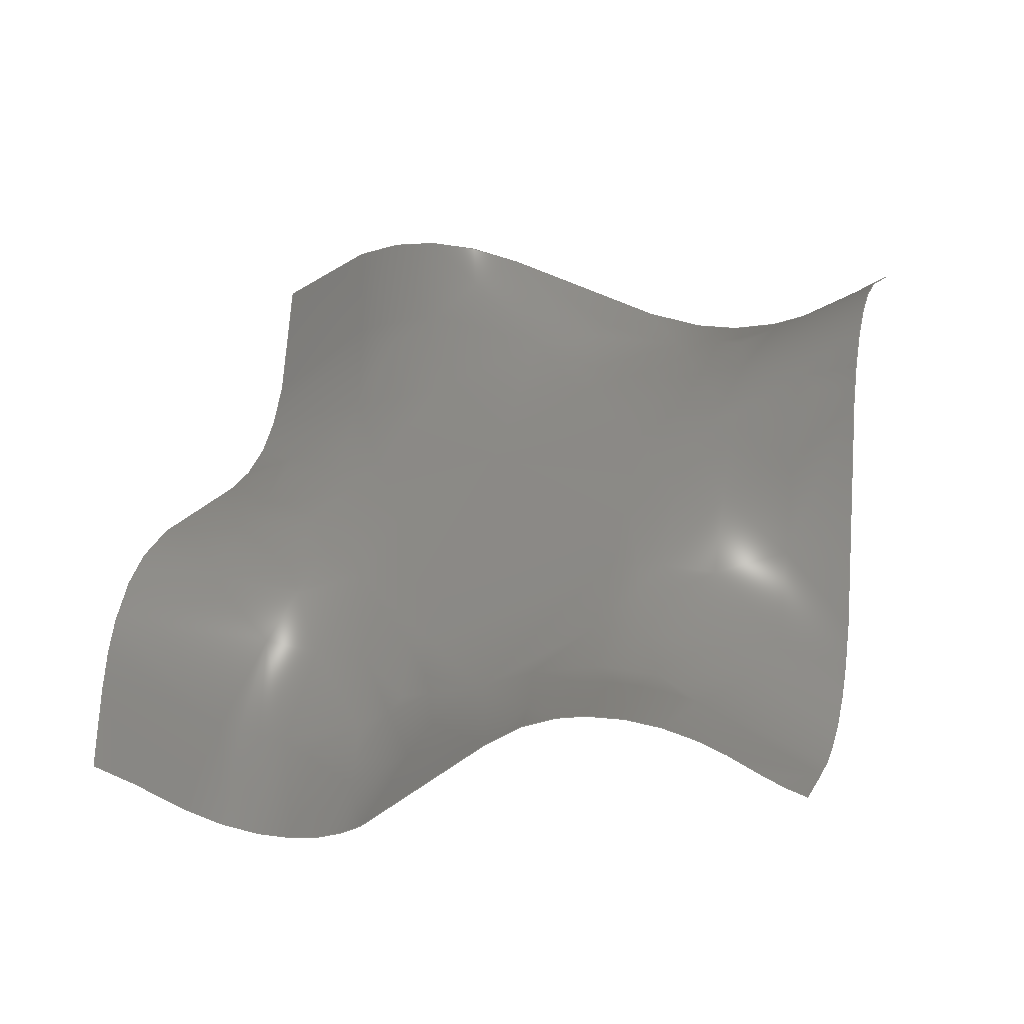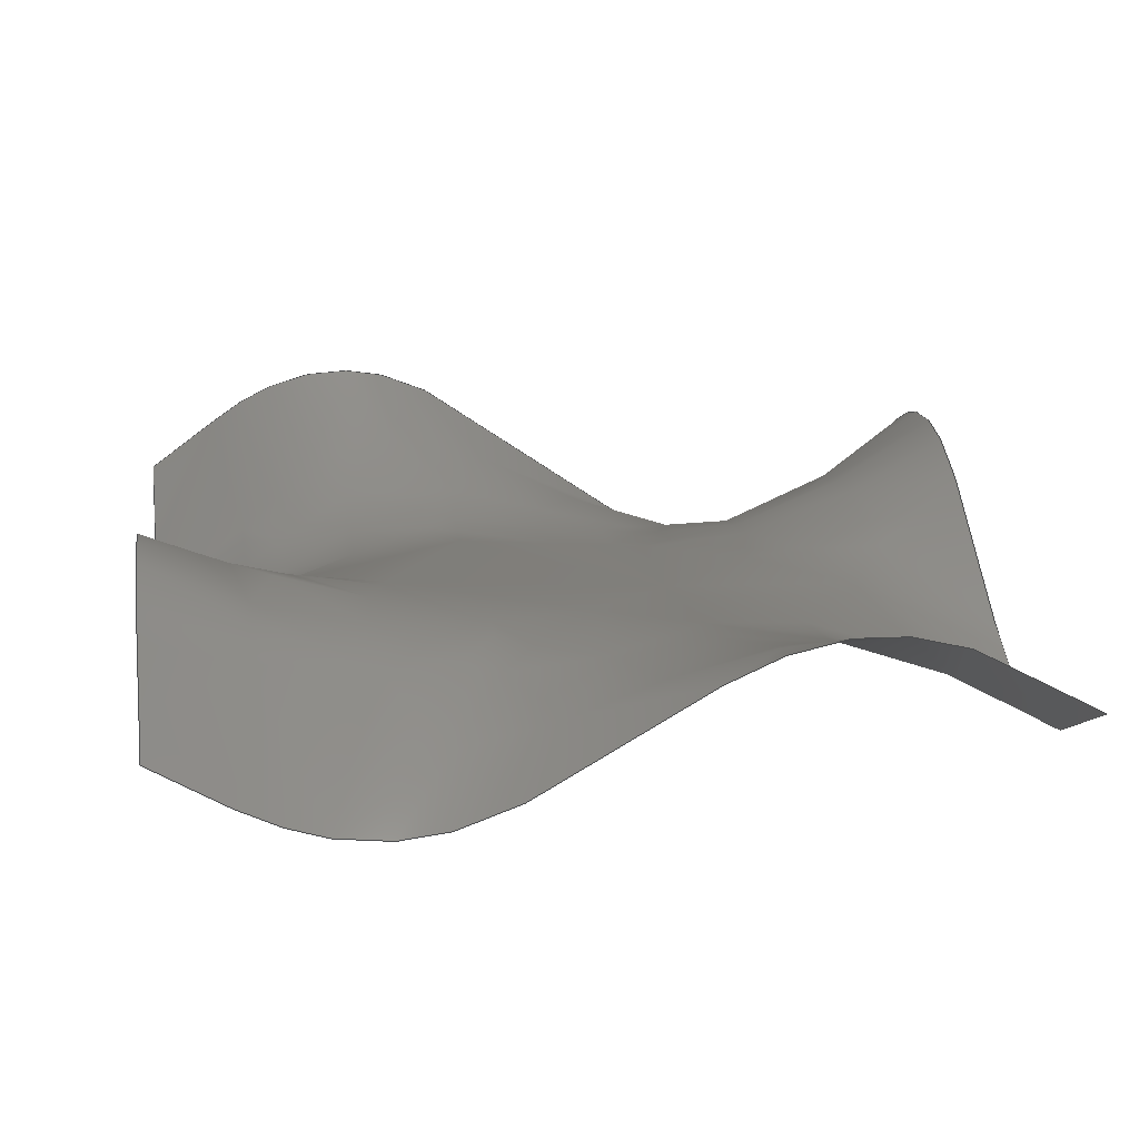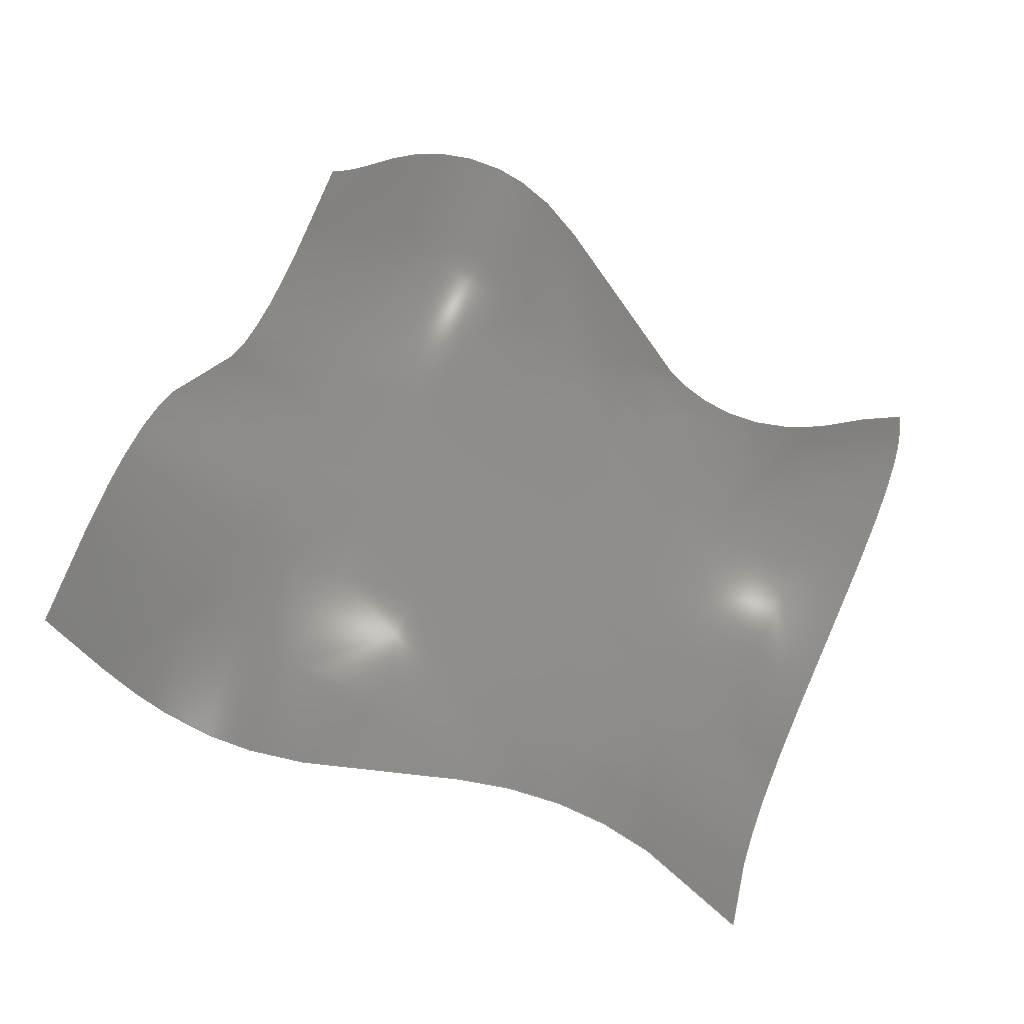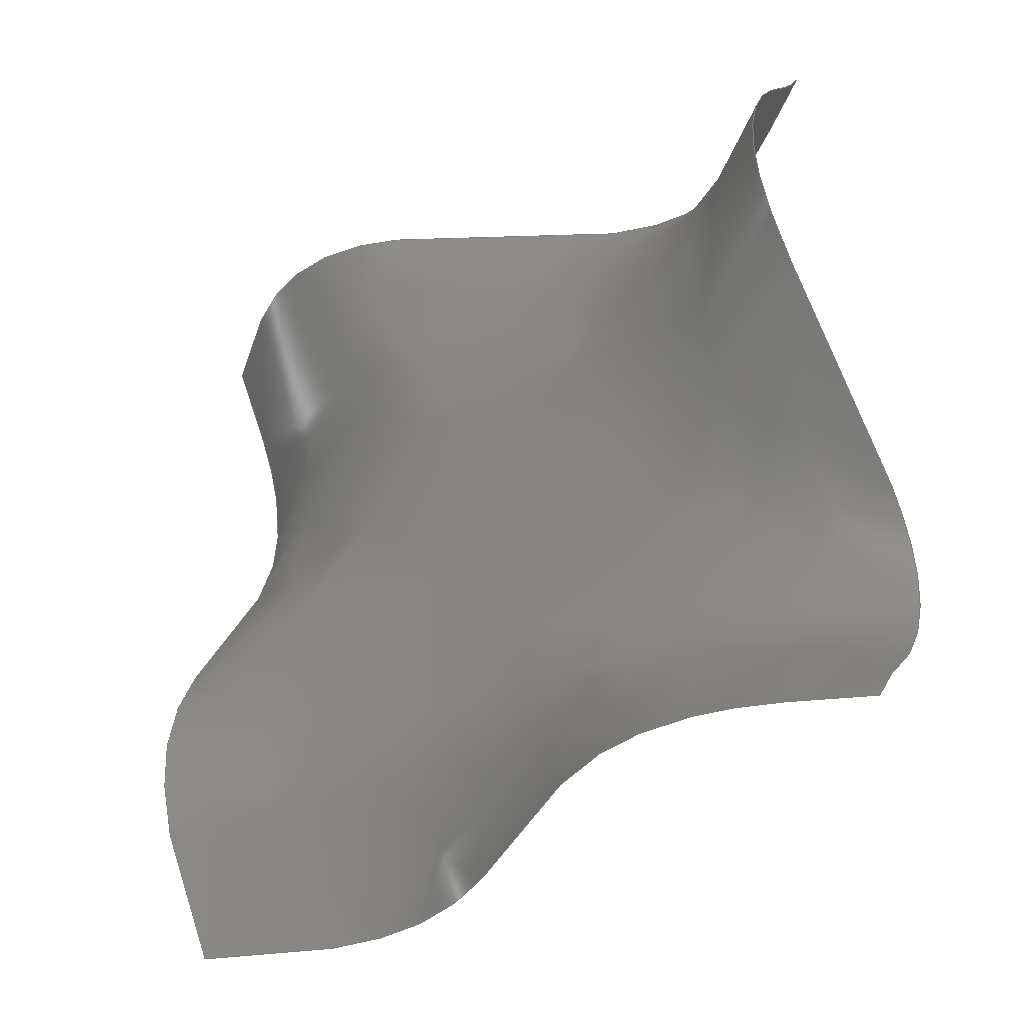
<metadata>
{"format":"step","ext":"stp","renderer":"f3d","projection":"perspective","resolution":1024,"background":"white","views":[{"elev":38.9,"azim":94.9,"up":"+Z"},{"elev":-58.4,"azim":-172.8,"up":"+Y"},{"elev":56.9,"azim":-77.8,"up":"+Z"},{"elev":-51.8,"azim":44.5,"up":"+Y"}]}
</metadata>
<code>
ISO-10303-21;
DATA;
#1 = APPLICATION_PROTOCOL_DEFINITION('international standard',
  'automotive_design',2000,#2);
#2 = APPLICATION_CONTEXT(
  'core data for automotive mechanical design processes');
#3 = SHAPE_DEFINITION_REPRESENTATION(#4,#10);
#4 = PRODUCT_DEFINITION_SHAPE('','',#5);
#5 = PRODUCT_DEFINITION('design','',#6,#9);
#6 = PRODUCT_DEFINITION_FORMATION('','',#7);
#7 = PRODUCT('Open CASCADE STEP translator 7.7 1',
  'Open CASCADE STEP translator 7.7 1','',(#8));
#8 = PRODUCT_CONTEXT('',#2,'mechanical');
#9 = PRODUCT_DEFINITION_CONTEXT('part definition',#2,'design');
#10 = MANIFOLD_SURFACE_SHAPE_REPRESENTATION('',(#11,#15),#238);
#11 = AXIS2_PLACEMENT_3D('',#12,#13,#14);
#12 = CARTESIAN_POINT('',(0,0,0));
#13 = DIRECTION('',(0,0,1));
#14 = DIRECTION('',(1,0,-0));
#15 = SHELL_BASED_SURFACE_MODEL('',(#16));
#16 = OPEN_SHELL('',(#17));
#17 = ADVANCED_FACE('',(#18),#40,.T.);
#18 = FACE_BOUND('',#19,.T.);
#19 = EDGE_LOOP('',(#20,#168,#192,#216));
#20 = ORIENTED_EDGE('',*,*,#21,.F.);
#21 = EDGE_CURVE('',#22,#24,#26,.T.);
#22 = VERTEX_POINT('',#23);
#23 = CARTESIAN_POINT('',(-5.678,-4.21,
    -0.1822));
#24 = VERTEX_POINT('',#25);
#25 = CARTESIAN_POINT('',(-4.125,5.49,1.685)
  );
#26 = SURFACE_CURVE('',#27,(#39),.PCURVE_S1);
#27 = B_SPLINE_CURVE_WITH_KNOTS('',6,(#28,#29,#30,#31,#32,#33,#34,#35,
    #36,#37,#38),.UNSPECIFIED.,.F.,.F.,(7,4,7),(0,0.5,1),
  .UNSPECIFIED.);
#28 = CARTESIAN_POINT('',(-5.678,-4.21,
    -0.1822));
#29 = CARTESIAN_POINT('',(-5.486,-3.468,0.4371)
  );
#30 = CARTESIAN_POINT('',(-5.36,-3.136,0.9775)
  );
#31 = CARTESIAN_POINT('',(-5.084,-1.949,1.764)
  );
#32 = CARTESIAN_POINT('',(-5.026,-1.049,1.379)
  );
#33 = CARTESIAN_POINT('',(-4.902,0.6399,0.7513)
  );
#34 = CARTESIAN_POINT('',(-4.777,2.329,0.1234)
  );
#35 = CARTESIAN_POINT('',(-4.719,3.228,-0.2616)
  );
#36 = CARTESIAN_POINT('',(-4.443,4.416,0.5251)
  );
#37 = CARTESIAN_POINT('',(-4.317,4.748,1.066)
  );
#38 = CARTESIAN_POINT('',(-4.125,5.49,1.685)
  );
#39 = PCURVE('',#40,#162);
#40 = B_SPLINE_SURFACE_WITH_KNOTS('',6,6,(
    (#41,#42,#43,#44,#45,#46,#47,#48,#49,#50,#51)
    ,(#52,#53,#54,#55,#56,#57,#58,#59,#60,#61,#62)
    ,(#63,#64,#65,#66,#67,#68,#69,#70,#71,#72,#73)
    ,(#74,#75,#76,#77,#78,#79,#80,#81,#82,#83,#84)
    ,(#85,#86,#87,#88,#89,#90,#91,#92,#93,#94,#95)
    ,(#96,#97,#98,#99,#100,#101,#102,#103,#104,#105,#106)
    ,(#107,#108,#109,#110,#111,#112,#113,#114,#115,#116,#117)
    ,(#118,#119,#120,#121,#122,#123,#124,#125,#126,#127,#128)
    ,(#129,#130,#131,#132,#133,#134,#135,#136,#137,#138,#139)
    ,(#140,#141,#142,#143,#144,#145,#146,#147,#148,#149,#150)
    ,(#151,#152,#153,#154,#155,#156,#157,#158,#159,#160,#161
  )),.UNSPECIFIED.,.F.,.F.,.F.,(7,4,7),(7,4,7),(0,0.5,1),(0,0.5,1),
  .UNSPECIFIED.);
#41 = CARTESIAN_POINT('',(-5.678,-4.21,
    -0.1822));
#42 = CARTESIAN_POINT('',(-5.486,-3.468,0.4371)
  );
#43 = CARTESIAN_POINT('',(-5.36,-3.136,0.9775)
  );
#44 = CARTESIAN_POINT('',(-5.084,-1.949,1.764)
  );
#45 = CARTESIAN_POINT('',(-5.026,-1.049,1.379)
  );
#46 = CARTESIAN_POINT('',(-4.902,0.6399,0.7513)
  );
#47 = CARTESIAN_POINT('',(-4.777,2.329,0.1234)
  );
#48 = CARTESIAN_POINT('',(-4.719,3.228,-0.2616)
  );
#49 = CARTESIAN_POINT('',(-4.443,4.416,0.5251)
  );
#50 = CARTESIAN_POINT('',(-4.317,4.748,1.066)
  );
#51 = CARTESIAN_POINT('',(-4.125,5.49,1.685)
  );
#52 = CARTESIAN_POINT('',(-4.887,-4.224,
    -0.77));
#53 = CARTESIAN_POINT('',(-4.685,-3.46,
    -0.1554));
#54 = CARTESIAN_POINT('',(-4.566,-3.21,0.3605)
  );
#55 = CARTESIAN_POINT('',(-4.276,-1.912,1.095)
  );
#56 = CARTESIAN_POINT('',(-4.18,-1.099,0.9736)
  );
#57 = CARTESIAN_POINT('',(-4.01,0.515,0.659)
  );
#58 = CARTESIAN_POINT('',(-3.84,2.129,0.3445)
  );
#59 = CARTESIAN_POINT('',(-3.744,2.942,0.2229)
  );
#60 = CARTESIAN_POINT('',(-3.454,4.24,0.9576)
  );
#61 = CARTESIAN_POINT('',(-3.335,4.49,1.473)
  );
#62 = CARTESIAN_POINT('',(-3.133,5.254,2.088)
  );
#63 = CARTESIAN_POINT('',(-4.511,-4.183,-1.294
    ));
#64 = CARTESIAN_POINT('',(-4.34,-3.393,-0.678
    ));
#65 = CARTESIAN_POINT('',(-4.269,-3.22,-0.1804
    ));
#66 = CARTESIAN_POINT('',(-4.006,-1.805,0.5086)
  );
#67 = CARTESIAN_POINT('',(-3.915,-1.074,0.6568
    ));
#68 = CARTESIAN_POINT('',(-3.74,0.4712,0.662)
  );
#69 = CARTESIAN_POINT('',(-3.565,2.016,0.6672)
  );
#70 = CARTESIAN_POINT('',(-3.474,2.748,0.8154)
  );
#71 = CARTESIAN_POINT('',(-3.211,4.162,1.504)
  );
#72 = CARTESIAN_POINT('',(-3.139,4.335,2.002)
  );
#73 = CARTESIAN_POINT('',(-2.969,5.126,2.618)
  );
#74 = CARTESIAN_POINT('',(-3.263,-4.241,
    -2.032));
#75 = CARTESIAN_POINT('',(-3.045,-3.441,
    -1.39));
#76 = CARTESIAN_POINT('',(-2.943,-3.362,
    -0.8873));
#77 = CARTESIAN_POINT('',(-2.628,-1.848,
    -0.2203));
#78 = CARTESIAN_POINT('',(-2.463,-1.215,0.2214
    ));
#79 = CARTESIAN_POINT('',(-2.204,0.2432,0.57)
  );
#80 = CARTESIAN_POINT('',(-1.946,1.702,0.9186)
  );
#81 = CARTESIAN_POINT('',(-1.781,2.335,1.36)
  );
#82 = CARTESIAN_POINT('',(-1.466,3.848,2.027)
  );
#83 = CARTESIAN_POINT('',(-1.364,3.928,2.53)
  );
#84 = CARTESIAN_POINT('',(-1.146,4.727,3.172)
  );
#85 = CARTESIAN_POINT('',(-2.401,-4.459,
    -1.618));
#86 = CARTESIAN_POINT('',(-2.221,-3.585,
    -1.214));
#87 = CARTESIAN_POINT('',(-2.173,-3.535,-0.9679
    ));
#88 = CARTESIAN_POINT('',(-1.892,-1.859,
    -0.5857));
#89 = CARTESIAN_POINT('',(-1.737,-1.26,
    -0.1135));
#90 = CARTESIAN_POINT('',(-1.48,0.1761,0.3155)
  );
#91 = CARTESIAN_POINT('',(-1.222,1.612,0.7446)
  );
#92 = CARTESIAN_POINT('',(-1.068,2.211,1.217)
  );
#93 = CARTESIAN_POINT('',(-0.7861,3.887,1.599)
  );
#94 = CARTESIAN_POINT('',(-0.7378,3.937,1.845)
  );
#95 = CARTESIAN_POINT('',(-0.5578,4.811,2.249)
  );
#96 = CARTESIAN_POINT('',(-0.7763,-4.85,
    -0.9335));
#97 = CARTESIAN_POINT('',(-0.6356,-3.89,-0.8332
    ));
#98 = CARTESIAN_POINT('',(-0.6432,-3.857,
    -0.9111));
#99 = CARTESIAN_POINT('',(-0.3966,-2.004,
    -0.88));
#100 = CARTESIAN_POINT('',(-0.2542,-1.427,
    -0.4434));
#101 = CARTESIAN_POINT('',(-9.373e-14,-7.461e-14,
    1.774e-15));
#102 = CARTESIAN_POINT('',(0.2542,1.427,0.4434)
  );
#103 = CARTESIAN_POINT('',(0.3966,2.004,0.88)
  );
#104 = CARTESIAN_POINT('',(0.6432,3.857,0.9111)
  );
#105 = CARTESIAN_POINT('',(0.6356,3.89,0.8332)
  );
#106 = CARTESIAN_POINT('',(0.7763,4.85,0.9335)
  );
#107 = CARTESIAN_POINT('',(0.8487,-5.242,
    -0.2495));
#108 = CARTESIAN_POINT('',(0.9501,-4.195,
    -0.4529));
#109 = CARTESIAN_POINT('',(0.8867,-4.178,
    -0.8544));
#110 = CARTESIAN_POINT('',(1.098,-2.15,-1.174
    ));
#111 = CARTESIAN_POINT('',(1.228,-1.594,
    -0.7733));
#112 = CARTESIAN_POINT('',(1.48,-0.1761,
    -0.3155));
#113 = CARTESIAN_POINT('',(1.731,1.241,0.1422)
  );
#114 = CARTESIAN_POINT('',(1.861,1.798,0.5432)
  );
#115 = CARTESIAN_POINT('',(2.072,3.826,0.2233)
  );
#116 = CARTESIAN_POINT('',(2.009,3.843,-0.1782
    ));
#117 = CARTESIAN_POINT('',(2.11,4.89,-0.3816
    ));
#118 = CARTESIAN_POINT('',(1.71,-5.46,0.165
    ));
#119 = CARTESIAN_POINT('',(1.774,-4.339,
    -0.2759));
#120 = CARTESIAN_POINT('',(1.656,-4.352,
    -0.9349));
#121 = CARTESIAN_POINT('',(1.835,-2.16,
    -1.54));
#122 = CARTESIAN_POINT('',(1.955,-1.638,-1.108
    ));
#123 = CARTESIAN_POINT('',(2.204,-0.2432,-0.57
    ));
#124 = CARTESIAN_POINT('',(2.454,1.152,
    -0.03168));
#125 = CARTESIAN_POINT('',(2.574,1.674,0.3998)
  );
#126 = CARTESIAN_POINT('',(2.753,3.865,-0.205)
  );
#127 = CARTESIAN_POINT('',(2.635,3.853,-0.864
    ));
#128 = CARTESIAN_POINT('',(2.699,4.973,-1.305
    ));
#129 = CARTESIAN_POINT('',(2.958,-5.517,
    -0.5728));
#130 = CARTESIAN_POINT('',(3.069,-4.388,-0.9884
    ));
#131 = CARTESIAN_POINT('',(2.982,-4.494,
    -1.642));
#132 = CARTESIAN_POINT('',(3.213,-2.204,
    -2.269));
#133 = CARTESIAN_POINT('',(3.406,-1.78,-1.544)
  );
#134 = CARTESIAN_POINT('',(3.74,-0.4712,-0.662
    ));
#135 = CARTESIAN_POINT('',(4.073,0.8375,0.2197));
#136 = CARTESIAN_POINT('',(4.267,1.261,0.9447)
  );
#137 = CARTESIAN_POINT('',(4.497,3.551,0.3179)
  );
#138 = CARTESIAN_POINT('',(4.411,3.445,-0.3356
    ));
#139 = CARTESIAN_POINT('',(4.522,4.575,-0.7512
    ));
#140 = CARTESIAN_POINT('',(3.334,-5.477,-1.097
    ));
#141 = CARTESIAN_POINT('',(3.414,-4.32,
    -1.511));
#142 = CARTESIAN_POINT('',(3.279,-4.503,-2.183)
  );
#143 = CARTESIAN_POINT('',(3.483,-2.097,
    -2.855));
#144 = CARTESIAN_POINT('',(3.672,-1.754,
    -1.86));
#145 = CARTESIAN_POINT('',(4.01,-0.515,-0.659
    ));
#146 = CARTESIAN_POINT('',(4.348,0.7243,0.5424)
  );
#147 = CARTESIAN_POINT('',(4.537,1.067,1.537)
  );
#148 = CARTESIAN_POINT('',(4.741,3.473,0.8646)
  );
#149 = CARTESIAN_POINT('',(4.606,3.29,0.193)
  );
#150 = CARTESIAN_POINT('',(4.686,4.447,-0.221));
#151 = CARTESIAN_POINT('',(4.125,-5.49,
    -1.685));
#152 = CARTESIAN_POINT('',(4.215,-4.313,
    -2.103));
#153 = CARTESIAN_POINT('',(4.074,-4.577,
    -2.8));
#154 = CARTESIAN_POINT('',(4.291,-2.06,
    -3.524));
#155 = CARTESIAN_POINT('',(4.517,-1.805,
    -2.266));
#156 = CARTESIAN_POINT('',(4.902,-0.6399,-0.7513
    ));
#157 = CARTESIAN_POINT('',(5.286,0.5246,0.7635)
  );
#158 = CARTESIAN_POINT('',(5.512,0.7804,2.022)
  );
#159 = CARTESIAN_POINT('',(5.73,3.297,1.297)
  );
#160 = CARTESIAN_POINT('',(5.588,3.033,0.6009)
  );
#161 = CARTESIAN_POINT('',(5.678,4.21,0.1822)
  );
#162 = DEFINITIONAL_REPRESENTATION('',(#163),#167);
#163 = LINE('',#164,#165);
#164 = CARTESIAN_POINT('',(0,0));
#165 = VECTOR('',#166,1);
#166 = DIRECTION('',(0,1));
#167 = ( GEOMETRIC_REPRESENTATION_CONTEXT(2) 
PARAMETRIC_REPRESENTATION_CONTEXT() REPRESENTATION_CONTEXT('2D SPACE',''
  ) );
#168 = ORIENTED_EDGE('',*,*,#169,.T.);
#169 = EDGE_CURVE('',#22,#170,#172,.T.);
#170 = VERTEX_POINT('',#171);
#171 = CARTESIAN_POINT('',(4.125,-5.49,
    -1.685));
#172 = SURFACE_CURVE('',#173,(#185),.PCURVE_S1);
#173 = B_SPLINE_CURVE_WITH_KNOTS('',6,(#174,#175,#176,#177,#178,#179,
    #180,#181,#182,#183,#184),.UNSPECIFIED.,.F.,.F.,(7,4,7),(0,0.5,1),
  .UNSPECIFIED.);
#174 = CARTESIAN_POINT('',(-5.678,-4.21,
    -0.1822));
#175 = CARTESIAN_POINT('',(-4.887,-4.224,
    -0.77));
#176 = CARTESIAN_POINT('',(-4.511,-4.183,
    -1.294));
#177 = CARTESIAN_POINT('',(-3.263,-4.241,
    -2.032));
#178 = CARTESIAN_POINT('',(-2.401,-4.459,
    -1.618));
#179 = CARTESIAN_POINT('',(-0.7763,-4.85,
    -0.9335));
#180 = CARTESIAN_POINT('',(0.8487,-5.242,
    -0.2495));
#181 = CARTESIAN_POINT('',(1.71,-5.46,0.165
    ));
#182 = CARTESIAN_POINT('',(2.958,-5.517,
    -0.5728));
#183 = CARTESIAN_POINT('',(3.334,-5.477,-1.097
    ));
#184 = CARTESIAN_POINT('',(4.125,-5.49,
    -1.685));
#185 = PCURVE('',#40,#186);
#186 = DEFINITIONAL_REPRESENTATION('',(#187),#191);
#187 = LINE('',#188,#189);
#188 = CARTESIAN_POINT('',(0,0));
#189 = VECTOR('',#190,1);
#190 = DIRECTION('',(1,0));
#191 = ( GEOMETRIC_REPRESENTATION_CONTEXT(2) 
PARAMETRIC_REPRESENTATION_CONTEXT() REPRESENTATION_CONTEXT('2D SPACE',''
  ) );
#192 = ORIENTED_EDGE('',*,*,#193,.T.);
#193 = EDGE_CURVE('',#170,#194,#196,.T.);
#194 = VERTEX_POINT('',#195);
#195 = CARTESIAN_POINT('',(5.678,4.21,0.1822)
  );
#196 = SURFACE_CURVE('',#197,(#209),.PCURVE_S1);
#197 = B_SPLINE_CURVE_WITH_KNOTS('',6,(#198,#199,#200,#201,#202,#203,
    #204,#205,#206,#207,#208),.UNSPECIFIED.,.F.,.F.,(7,4,7),(0,0.5,1),
  .UNSPECIFIED.);
#198 = CARTESIAN_POINT('',(4.125,-5.49,
    -1.685));
#199 = CARTESIAN_POINT('',(4.215,-4.313,
    -2.103));
#200 = CARTESIAN_POINT('',(4.074,-4.577,
    -2.8));
#201 = CARTESIAN_POINT('',(4.291,-2.06,
    -3.524));
#202 = CARTESIAN_POINT('',(4.517,-1.805,
    -2.266));
#203 = CARTESIAN_POINT('',(4.902,-0.6399,-0.7513
    ));
#204 = CARTESIAN_POINT('',(5.286,0.5246,0.7635)
  );
#205 = CARTESIAN_POINT('',(5.512,0.7804,2.022)
  );
#206 = CARTESIAN_POINT('',(5.73,3.297,1.297)
  );
#207 = CARTESIAN_POINT('',(5.588,3.033,0.6009)
  );
#208 = CARTESIAN_POINT('',(5.678,4.21,0.1822)
  );
#209 = PCURVE('',#40,#210);
#210 = DEFINITIONAL_REPRESENTATION('',(#211),#215);
#211 = LINE('',#212,#213);
#212 = CARTESIAN_POINT('',(1,0));
#213 = VECTOR('',#214,1);
#214 = DIRECTION('',(0,1));
#215 = ( GEOMETRIC_REPRESENTATION_CONTEXT(2) 
PARAMETRIC_REPRESENTATION_CONTEXT() REPRESENTATION_CONTEXT('2D SPACE',''
  ) );
#216 = ORIENTED_EDGE('',*,*,#217,.F.);
#217 = EDGE_CURVE('',#24,#194,#218,.T.);
#218 = SURFACE_CURVE('',#219,(#231),.PCURVE_S1);
#219 = B_SPLINE_CURVE_WITH_KNOTS('',6,(#220,#221,#222,#223,#224,#225,
    #226,#227,#228,#229,#230),.UNSPECIFIED.,.F.,.F.,(7,4,7),(0,0.5,1),
  .UNSPECIFIED.);
#220 = CARTESIAN_POINT('',(-4.125,5.49,1.685
    ));
#221 = CARTESIAN_POINT('',(-3.133,5.254,2.088
    ));
#222 = CARTESIAN_POINT('',(-2.969,5.126,2.618)
  );
#223 = CARTESIAN_POINT('',(-1.146,4.727,3.172
    ));
#224 = CARTESIAN_POINT('',(-0.5578,4.811,2.249
    ));
#225 = CARTESIAN_POINT('',(0.7763,4.85,0.9335)
  );
#226 = CARTESIAN_POINT('',(2.11,4.89,-0.3816
    ));
#227 = CARTESIAN_POINT('',(2.699,4.973,-1.305
    ));
#228 = CARTESIAN_POINT('',(4.522,4.575,-0.7512
    ));
#229 = CARTESIAN_POINT('',(4.686,4.447,-0.221));
#230 = CARTESIAN_POINT('',(5.678,4.21,0.1822)
  );
#231 = PCURVE('',#40,#232);
#232 = DEFINITIONAL_REPRESENTATION('',(#233),#237);
#233 = LINE('',#234,#235);
#234 = CARTESIAN_POINT('',(0,1));
#235 = VECTOR('',#236,1);
#236 = DIRECTION('',(1,0));
#237 = ( GEOMETRIC_REPRESENTATION_CONTEXT(2) 
PARAMETRIC_REPRESENTATION_CONTEXT() REPRESENTATION_CONTEXT('2D SPACE',''
  ) );
#238 = ( GEOMETRIC_REPRESENTATION_CONTEXT(3) 
GLOBAL_UNCERTAINTY_ASSIGNED_CONTEXT((#242)) GLOBAL_UNIT_ASSIGNED_CONTEXT
((#239,#240,#241)) REPRESENTATION_CONTEXT('Context #1',
  '3D Context with UNIT and UNCERTAINTY') );
#239 = ( LENGTH_UNIT() NAMED_UNIT(*) SI_UNIT(.MILLI.,.METRE.) );
#240 = ( NAMED_UNIT(*) PLANE_ANGLE_UNIT() SI_UNIT($,.RADIAN.) );
#241 = ( NAMED_UNIT(*) SI_UNIT($,.STERADIAN.) SOLID_ANGLE_UNIT() );
#242 = UNCERTAINTY_MEASURE_WITH_UNIT(LENGTH_MEASURE(1e-07),#239,
  'distance_accuracy_value','confusion accuracy');
#243 = PRODUCT_RELATED_PRODUCT_CATEGORY('part',$,(#7));
ENDSEC;
END-ISO-10303-21;

</code>
